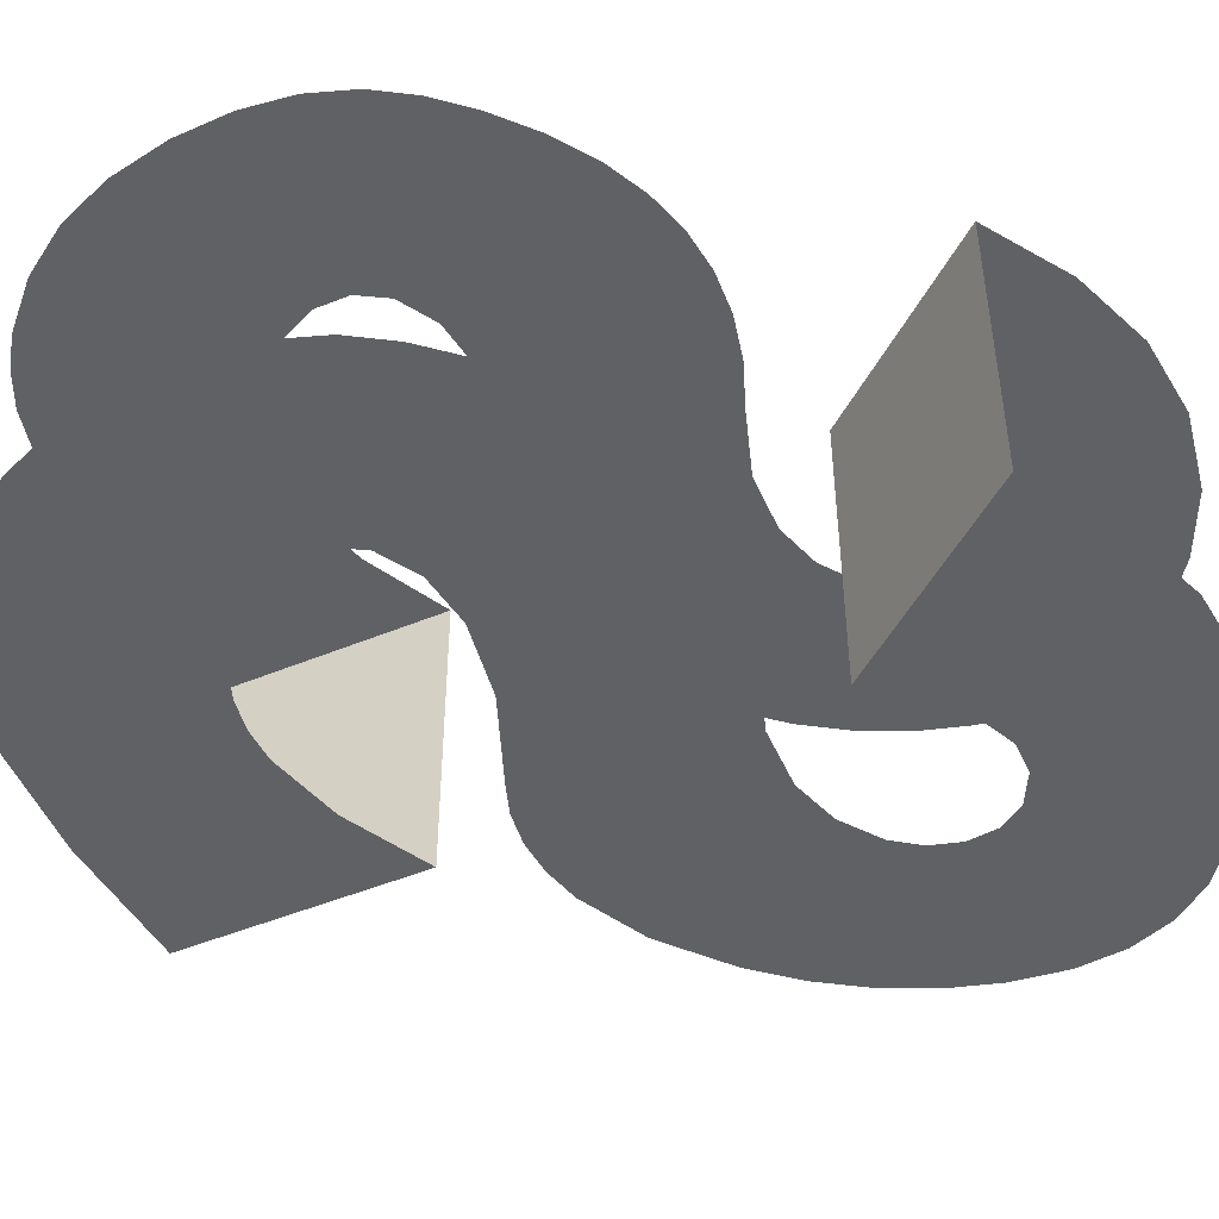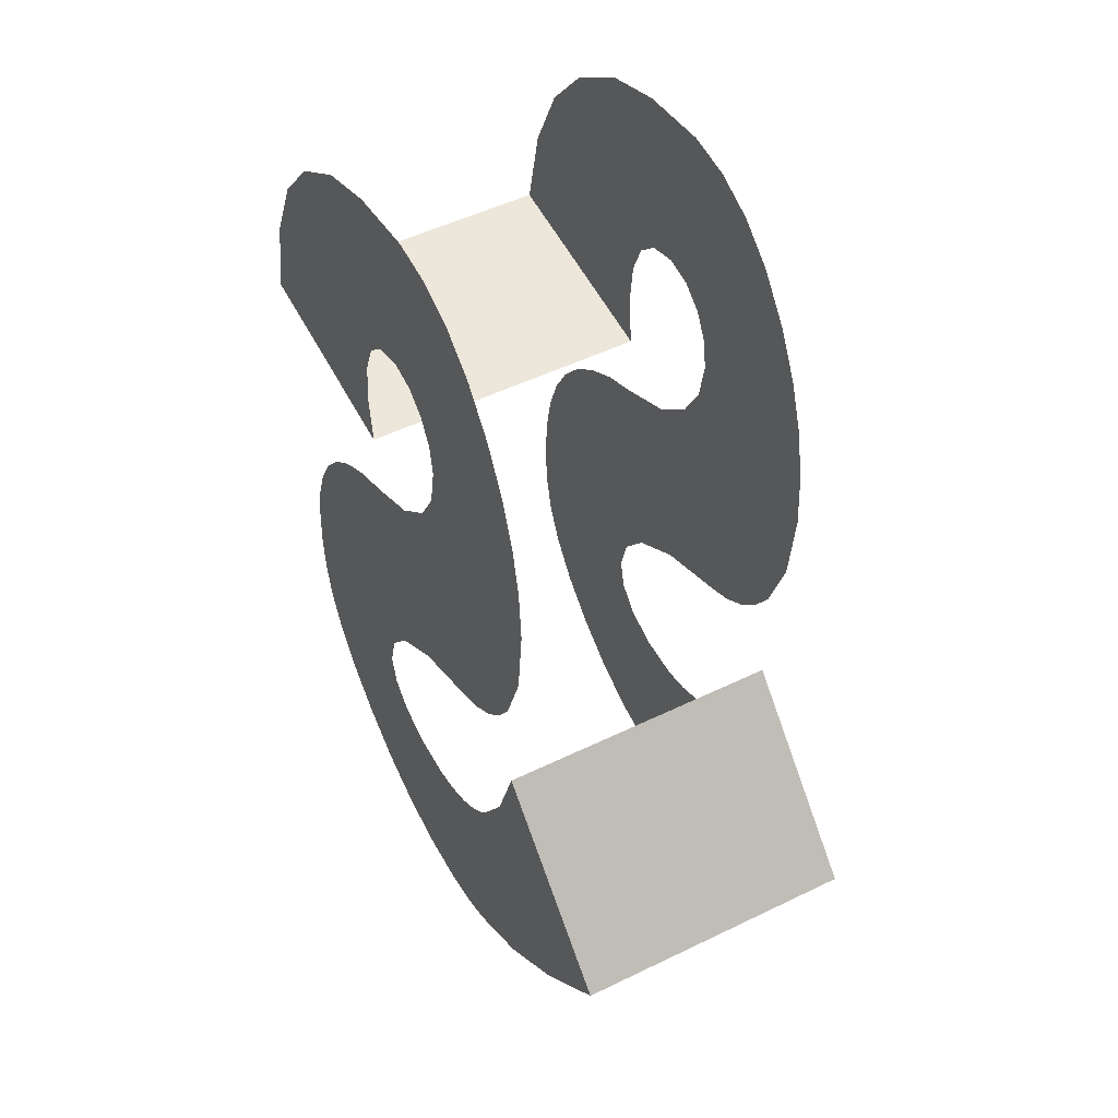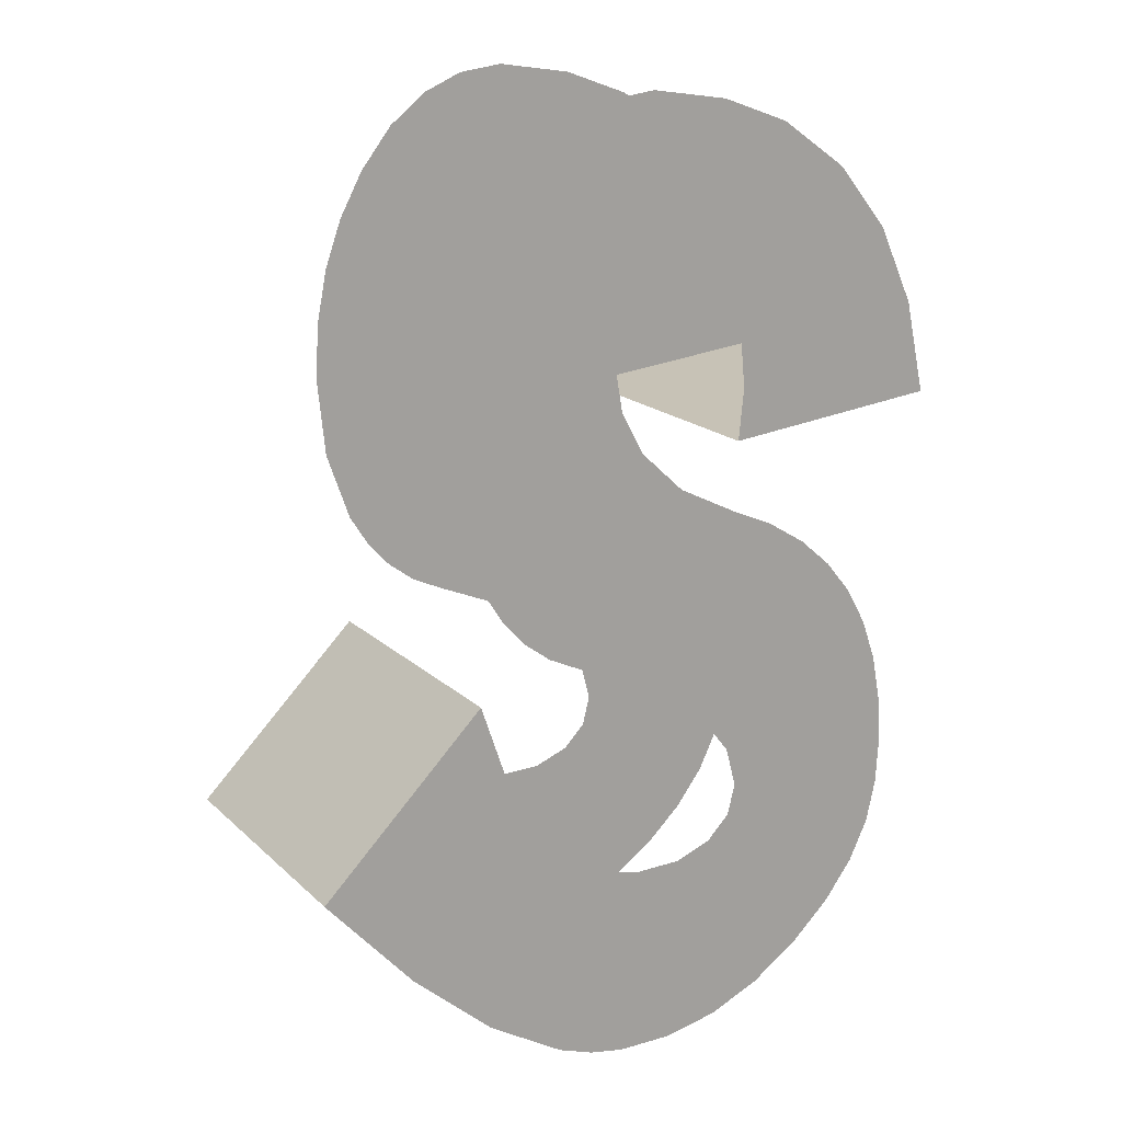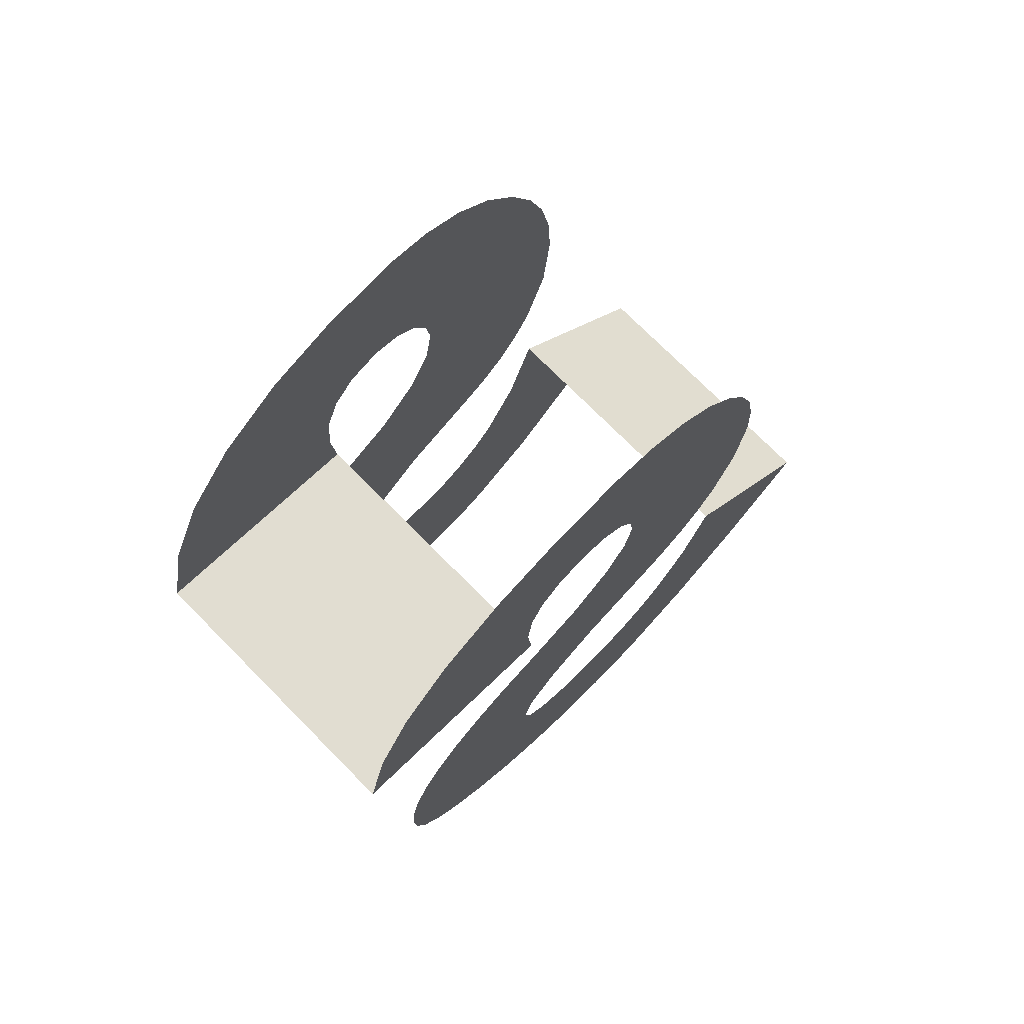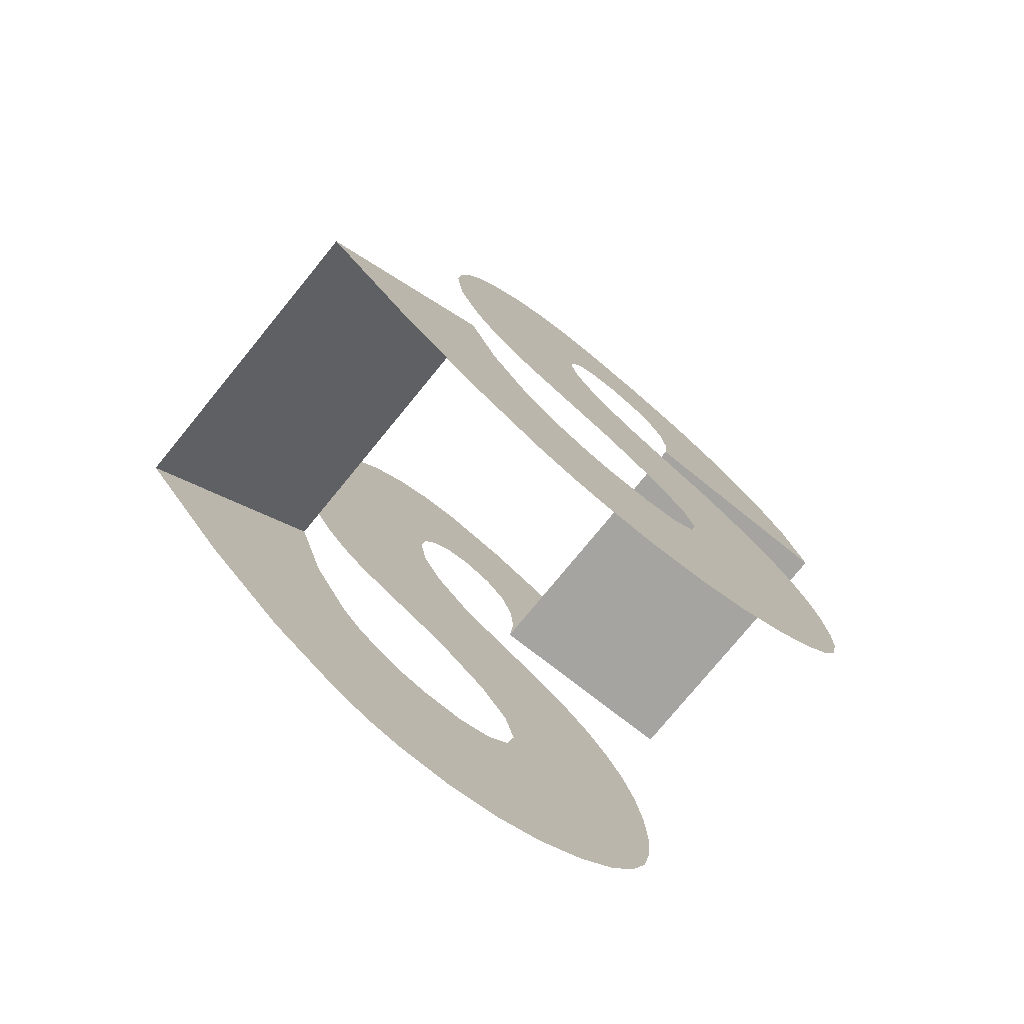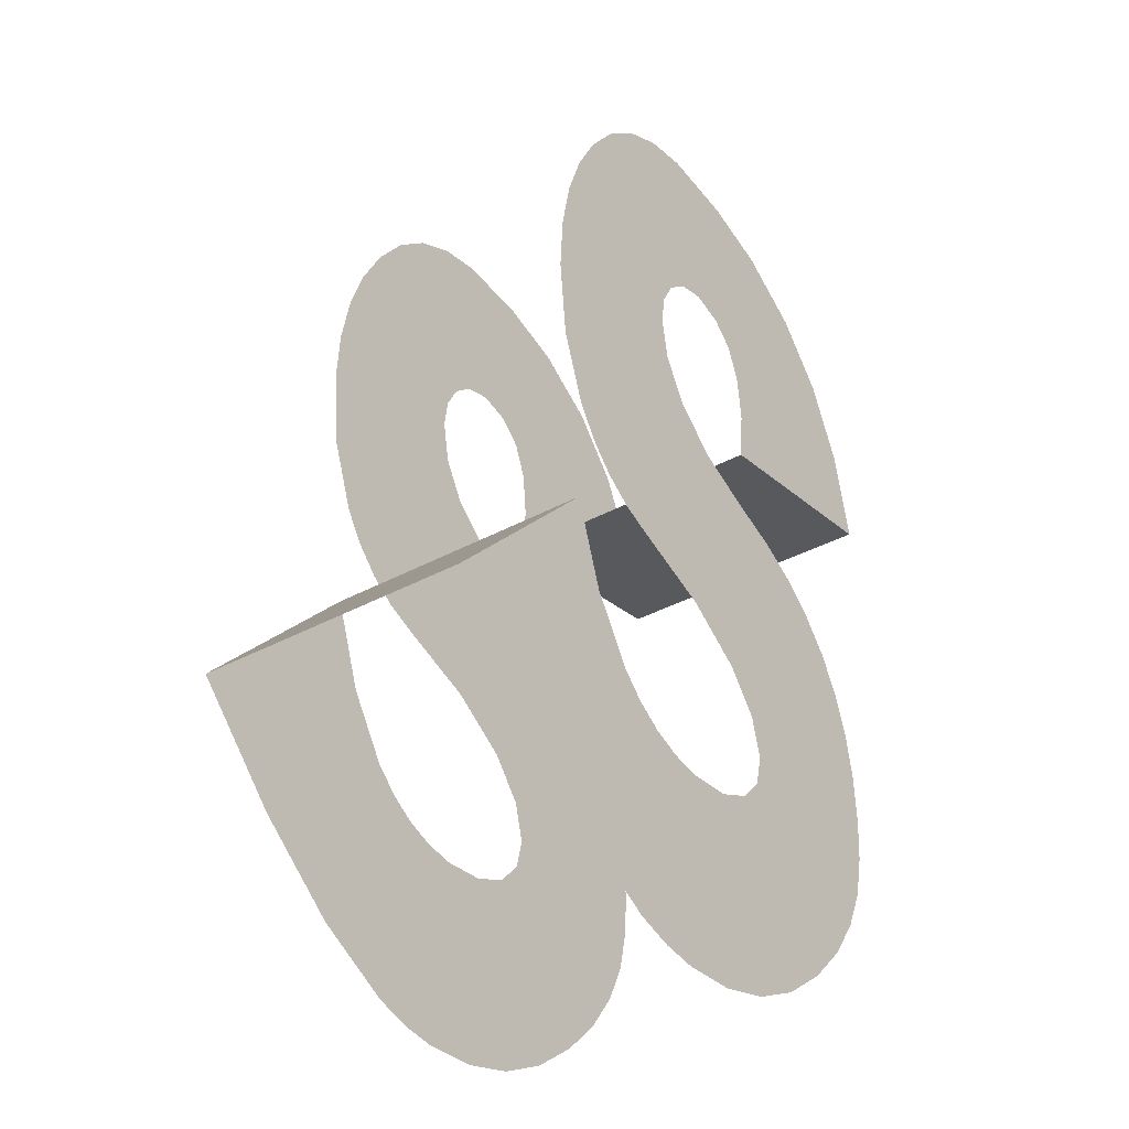
<metadata>
{"format":"obj","ext":"obj","renderer":"f3d","projection":"perspective","resolution":1024,"background":"white","views":[{"elev":-47.4,"azim":-110.1,"up":"+Y"},{"elev":50.4,"azim":61.9,"up":"+Z"},{"elev":17.5,"azim":149.8,"up":"+Z"},{"elev":73.8,"azim":-44.7,"up":"+Z"},{"elev":-76.8,"azim":140.7,"up":"+Z"},{"elev":-34.4,"azim":126.8,"up":"+Z"}]}
</metadata>
<code>
v 0.6052 0.5 -0.4815
v 0.2205 0.5 -0.441
v 0.5962 0.5 -0.3915
v 0.6044 0.5 -0.308
v 0.2565 0.5 -0.279
v 0.6289 0.5 -0.2464
v 0.6697 0.5 -0.2067
v 0.7268 0.5 -0.189
v 0.3195 0.5 -0.144
v 0.7943 0.5 -1.228
v 0.3001 0.5 -1.24
v 0.7133 0.5 -1.227
v 0.6502 0.5 -1.203
v 0.2835 0.5 -1.165
v 0.6098 0.5 -1.161
v 0.5962 0.5 -1.107
v 0.279 0.5 -1.091
v 0.6148 0.5 -1.037
v 0.2842 0.5 -1.003
v 0.6705 0.5 -0.9653
v 0.2998 0.5 -0.9232
v 0.7751 0.5 -0.891
v 0.3258 0.5 -0.8507
v 0.918 0.5 -0.8303
v 0.9712 0.5 -0.8051
v 0.3623 0.5 -0.7858
v 1.018 0.5 -0.7701
v 0.4091 0.5 -0.7286
v 1.059 0.5 -0.7252
v 0.4663 0.5 -0.6791
v 1.093 0.5 -0.6705
v 0.534 0.5 -0.6372
v 0.612 0.5 -0.603
v 0.7172 0.5 -0.5507
v 1.136 0.5 -0.5507
v 0.7943 0.5 -0.4793
v 1.15 0.5 -0.4118
v 0.8347 0.5 -0.4056
v 0.8482 0.5 -0.3285
v 1.144 0.5 -0.3137
v 0.8401 0.5 -0.2745
v 0.8156 0.5 -0.2295
v 1.126 0.5 -0.2222
v 0.7771 0.5 -0.1991
v 1.095 0.5 -0.1371
v 1.053 0.5 -0.0585
v 0.4095 0.5 -0.036
v 0.9963 0.5 0.01434
v 0.5265 0.5 0.045
v 0.9321 0.5 0.06638
v 0.6452 0.5 0.08775
v 0.8602 0.5 0.09759
v 0.7808 0.5 0.108
v 0.8257 0.5 -1.566
v 0.7266 0.5 -1.566
v 0.8872 0.5 -1.555
v 0.6317 0.5 -1.546
v 0.9512 0.5 -1.532
v 0.541 0.5 -1.507
v 1.087 0.5 -1.451
v 0.4545 0.5 -1.447
v 0.3856 0.5 -1.381
v 1.232 0.5 -1.323
v 0.3341 0.5 -1.312
v 0.8473 0.5 -1.217
v 0.8961 0.5 -1.196
v 0.9406 0.5 -1.165
v 1.388 0.5 -1.15
v 0.981 0.5 -1.124
v 1.049 0.5 -1.013
v 1.1 0.5 -0.864
v 1.388 -0 -1.15
v 1.1 -0 -0.864
v 0.6052 -0 -0.4815
v 0.2205 -0 -0.441
v 0.5962 -0 -0.3915
v 0.6044 -0 -0.308
v 0.2565 -0 -0.279
v 0.6289 -0 -0.2464
v 0.6697 -0 -0.2067
v 0.7268 -0 -0.189
v 0.3195 -0 -0.144
v 0.3001 -0 -1.24
v 0.7943 -0 -1.228
v 0.7133 -0 -1.227
v 0.6502 -0 -1.203
v 0.2835 -0 -1.165
v 0.6098 -0 -1.161
v 0.5962 -0 -1.107
v 0.279 -0 -1.091
v 0.6148 -0 -1.037
v 0.2842 -0 -1.003
v 0.6705 -0 -0.9653
v 0.2998 -0 -0.9232
v 0.7751 -0 -0.891
v 0.3258 -0 -0.8507
v 0.918 -0 -0.8303
v 0.9712 -0 -0.8051
v 0.3623 -0 -0.7858
v 1.018 -0 -0.7701
v 0.4091 -0 -0.7286
v 1.059 -0 -0.7252
v 0.4663 -0 -0.6791
v 1.093 -0 -0.6705
v 0.534 -0 -0.6372
v 0.612 -0 -0.603
v 1.136 -0 -0.5507
v 0.7172 -0 -0.5507
v 0.7943 -0 -0.4793
v 1.15 -0 -0.4118
v 0.8347 -0 -0.4056
v 0.8482 -0 -0.3285
v 1.144 -0 -0.3137
v 0.8401 -0 -0.2745
v 0.8156 -0 -0.2295
v 1.126 -0 -0.2222
v 0.7771 -0 -0.1991
v 1.095 -0 -0.1371
v 1.053 -0 -0.0585
v 0.4095 -0 -0.036
v 0.9963 0 0.01434
v 0.5265 0 0.045
v 0.9321 0 0.06638
v 0.6452 0 0.08775
v 0.8602 0 0.09759
v 0.7808 0 0.108
v 0.7266 -0 -1.566
v 0.8257 -0 -1.566
v 0.8872 -0 -1.555
v 0.6317 -0 -1.546
v 0.9512 -0 -1.532
v 0.541 -0 -1.507
v 1.087 -0 -1.451
v 0.4545 -0 -1.447
v 0.3856 -0 -1.381
v 1.232 -0 -1.323
v 0.3341 -0 -1.312
v 0.8473 -0 -1.217
v 0.8961 -0 -1.196
v 0.9406 -0 -1.165
v 0.981 -0 -1.124
v 1.049 -0 -1.013
f 1 2 3
f 3 2 4
f 4 2 5
f 4 5 6
f 6 5 7
f 7 5 8
f 8 5 9
f 10 11 12
f 12 11 13
f 13 11 14
f 13 14 15
f 15 14 16
f 16 14 17
f 16 17 18
f 18 17 19
f 18 19 20
f 20 19 21
f 20 21 22
f 22 21 23
f 22 23 24
f 24 23 25
f 25 23 26
f 25 26 27
f 27 26 28
f 27 28 29
f 29 28 30
f 29 30 31
f 31 30 32
f 31 32 33
f 31 33 34
f 31 34 35
f 35 34 36
f 35 36 37
f 37 36 38
f 37 38 39
f 37 39 40
f 40 39 41
f 40 41 42
f 40 42 43
f 43 42 44
f 43 44 8
f 43 8 9
f 43 9 45
f 45 9 46
f 46 9 47
f 46 47 48
f 48 47 49
f 48 49 50
f 50 49 51
f 50 51 52
f 52 51 53
f 54 55 56
f 56 55 57
f 56 57 58
f 58 57 59
f 58 59 60
f 60 59 61
f 60 61 62
f 60 62 63
f 63 62 64
f 63 64 11
f 63 11 10
f 63 10 65
f 63 65 66
f 63 66 67
f 63 67 68
f 68 67 69
f 68 69 70
f 68 70 71
f 72 68 71
f 72 71 73
f 1 74 2
f 2 74 75
f 75 74 76
f 75 76 77
f 75 77 78
f 78 77 79
f 78 79 80
f 78 80 81
f 78 81 82
f 83 84 85
f 83 85 86
f 83 86 87
f 87 86 88
f 87 88 89
f 87 89 90
f 90 89 91
f 90 91 92
f 92 91 93
f 92 93 94
f 94 93 95
f 94 95 96
f 96 95 97
f 96 97 98
f 96 98 99
f 99 98 100
f 99 100 101
f 101 100 102
f 101 102 103
f 103 102 104
f 103 104 105
f 105 104 106
f 106 104 107
f 106 107 108
f 108 107 109
f 109 107 110
f 109 110 111
f 111 110 112
f 112 110 113
f 112 113 114
f 114 113 115
f 115 113 116
f 115 116 117
f 117 116 81
f 81 116 82
f 82 116 118
f 82 118 119
f 82 119 120
f 120 119 121
f 120 121 122
f 122 121 123
f 122 123 124
f 124 123 125
f 124 125 126
f 127 128 129
f 127 129 130
f 130 129 131
f 130 131 132
f 132 131 133
f 132 133 134
f 134 133 135
f 135 133 136
f 135 136 137
f 137 136 83
f 83 136 84
f 84 136 138
f 138 136 139
f 139 136 140
f 140 136 72
f 140 72 141
f 141 72 142
f 142 72 73

</code>
